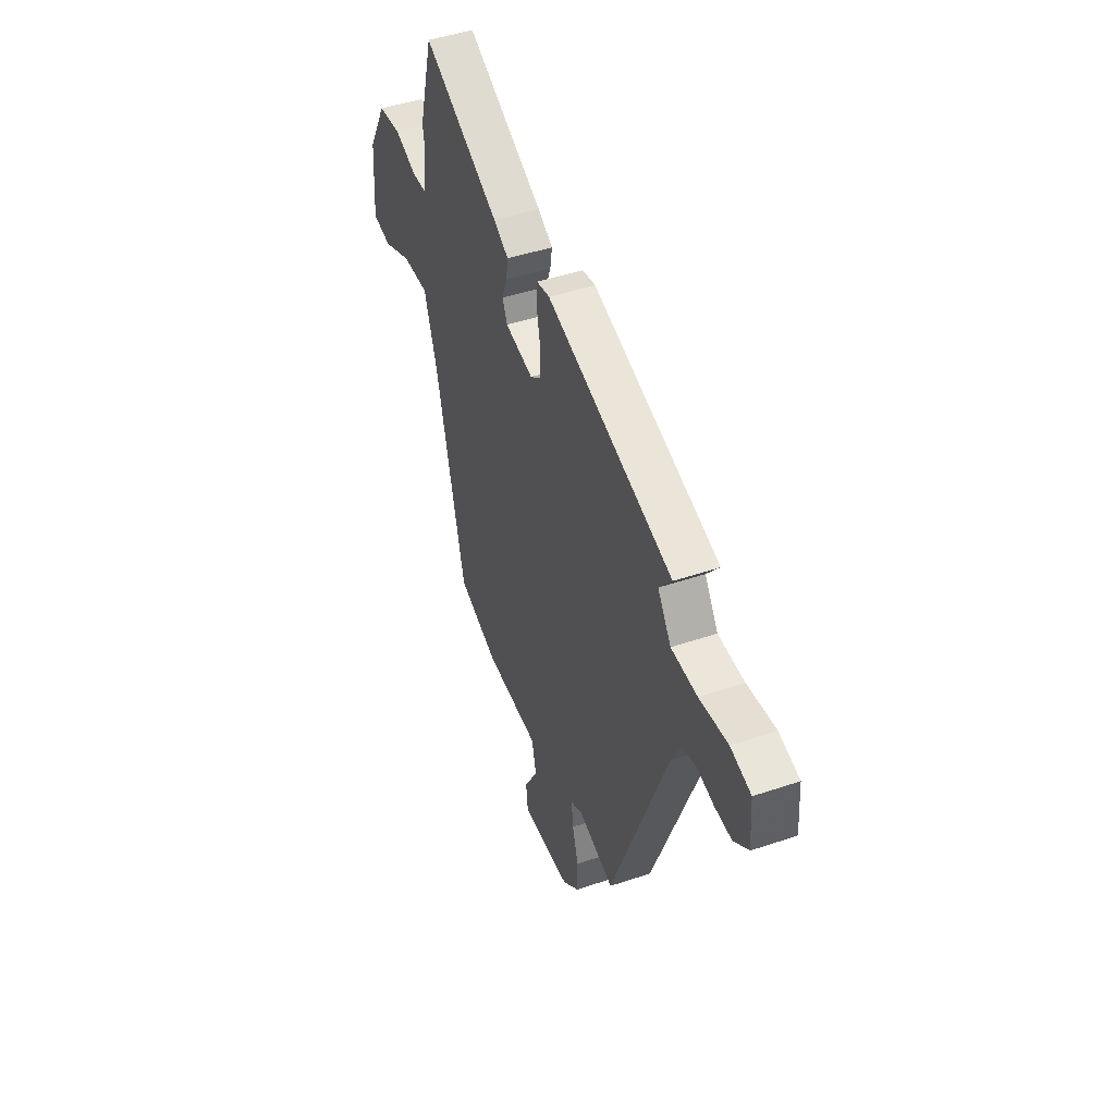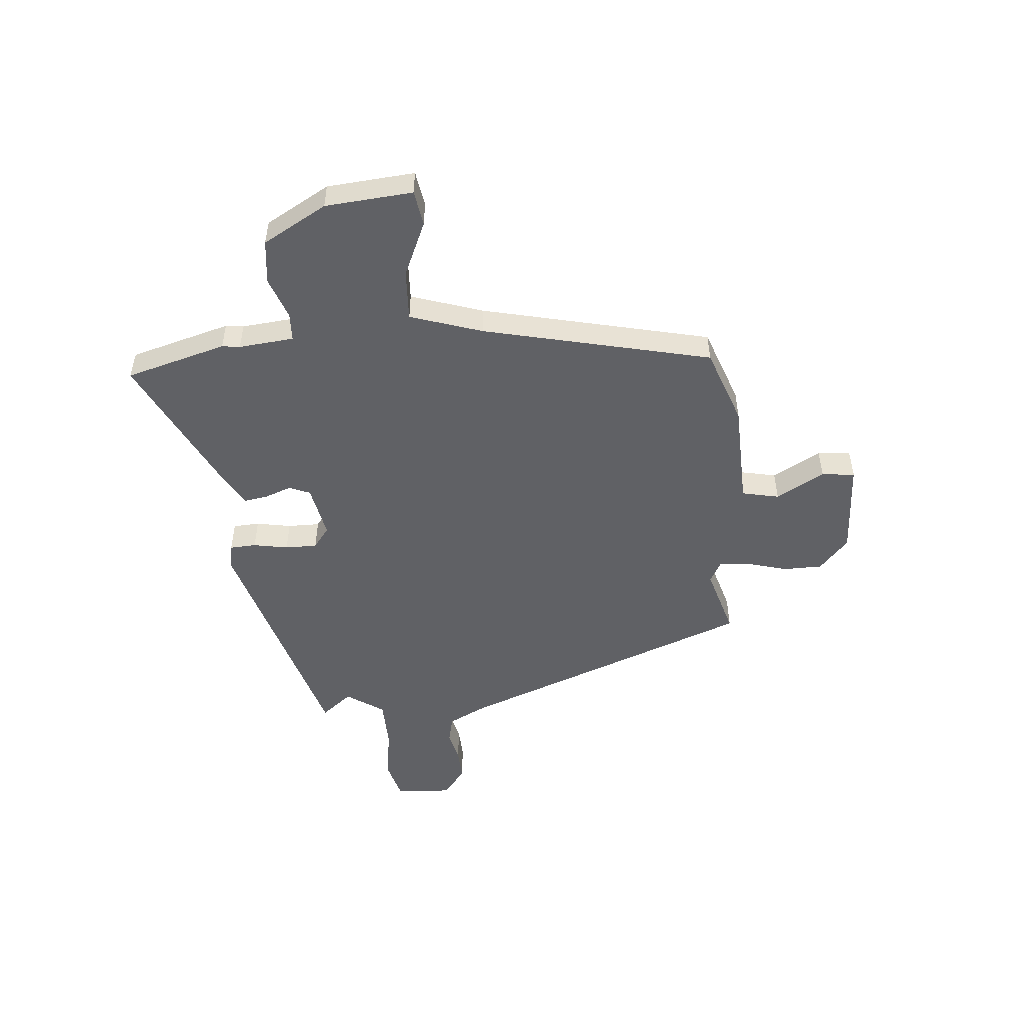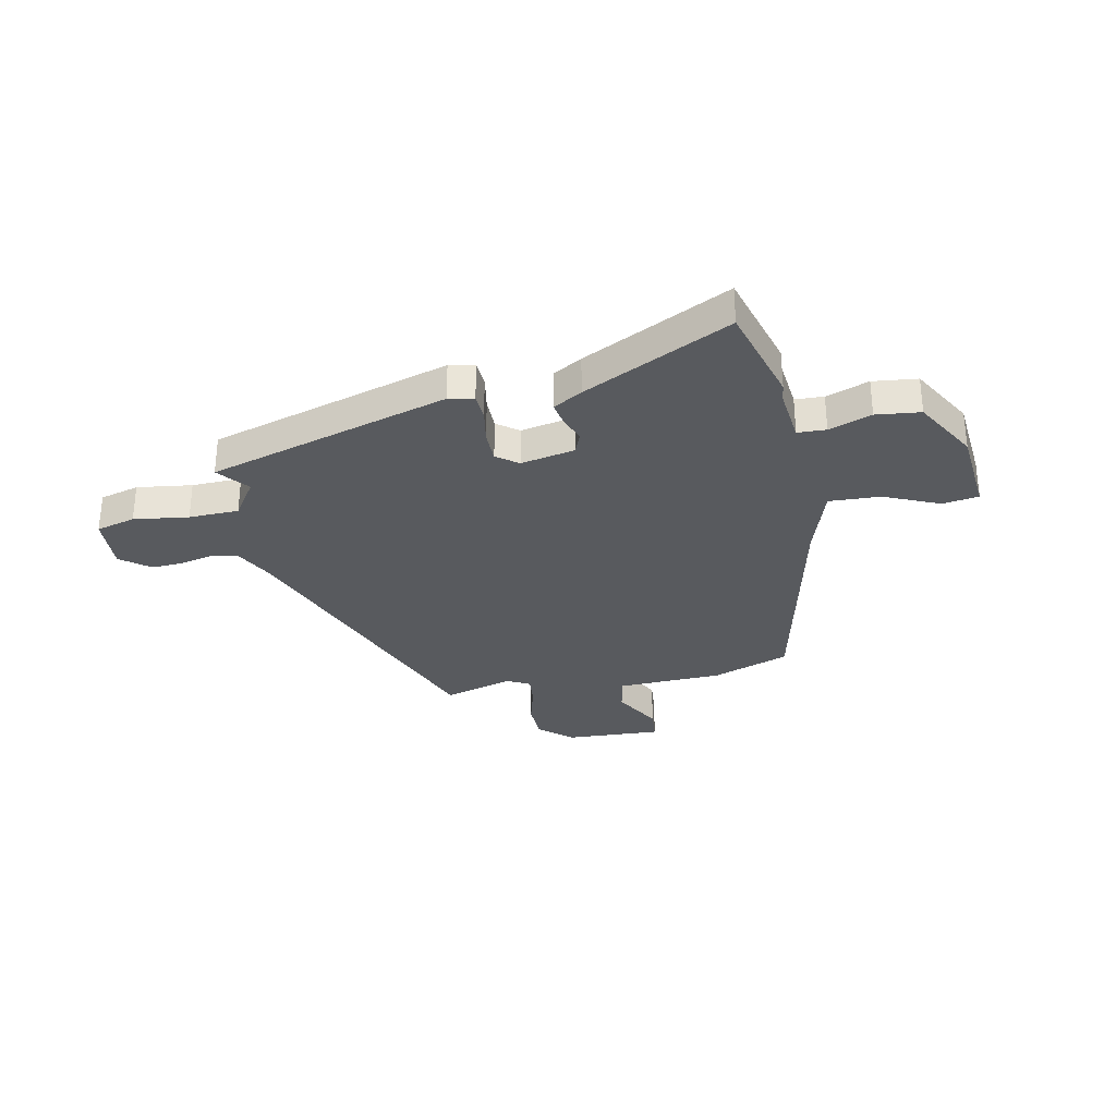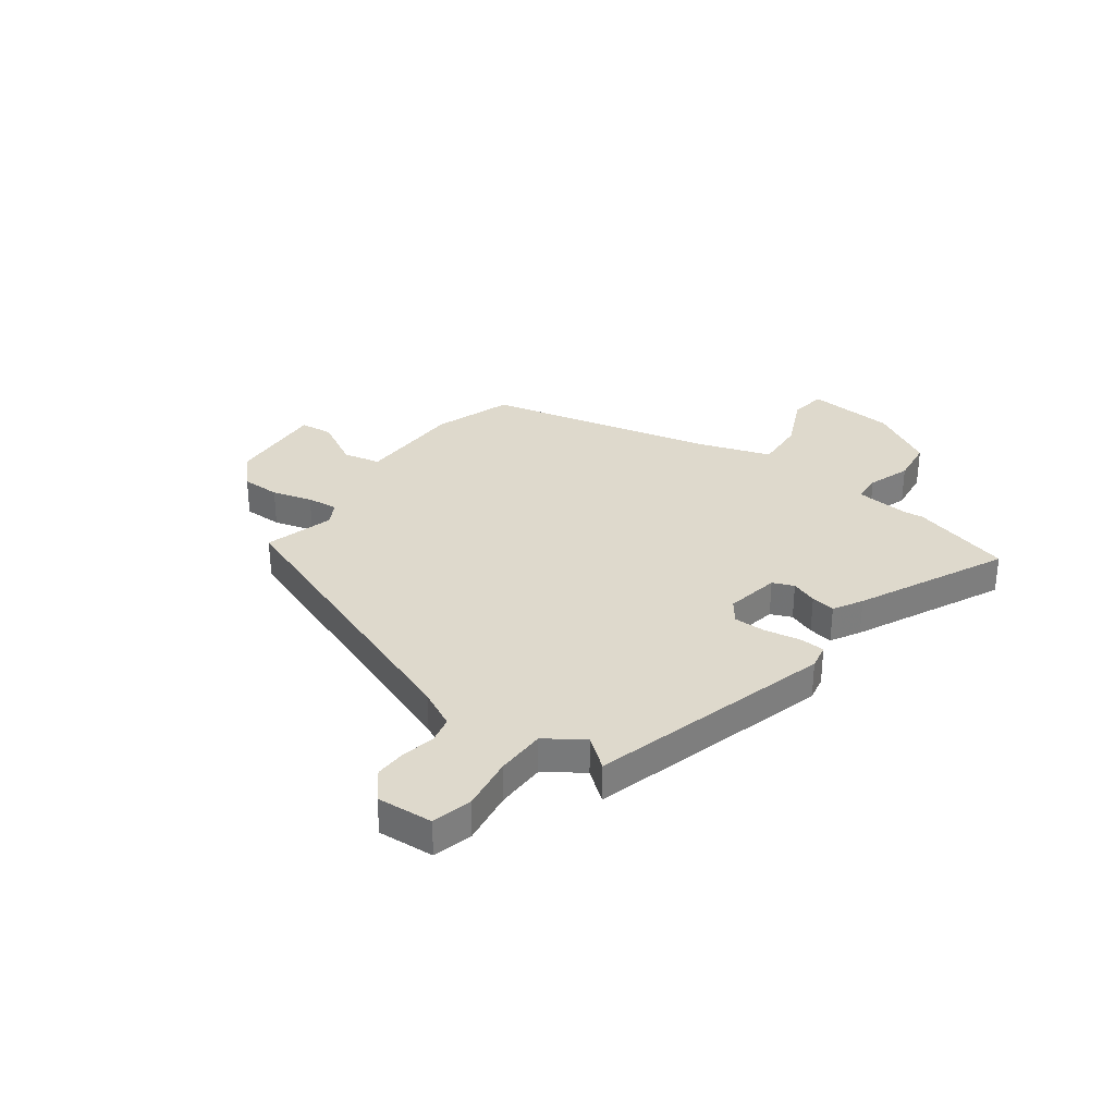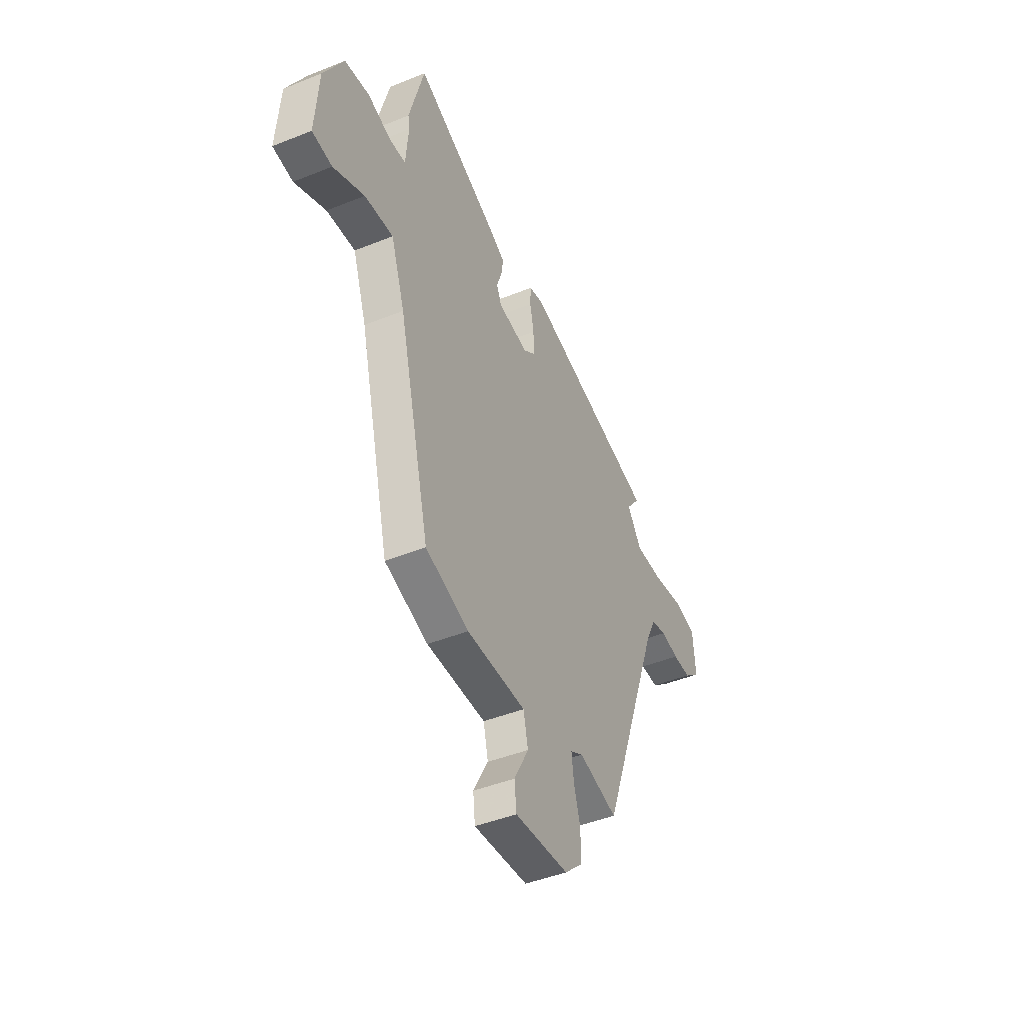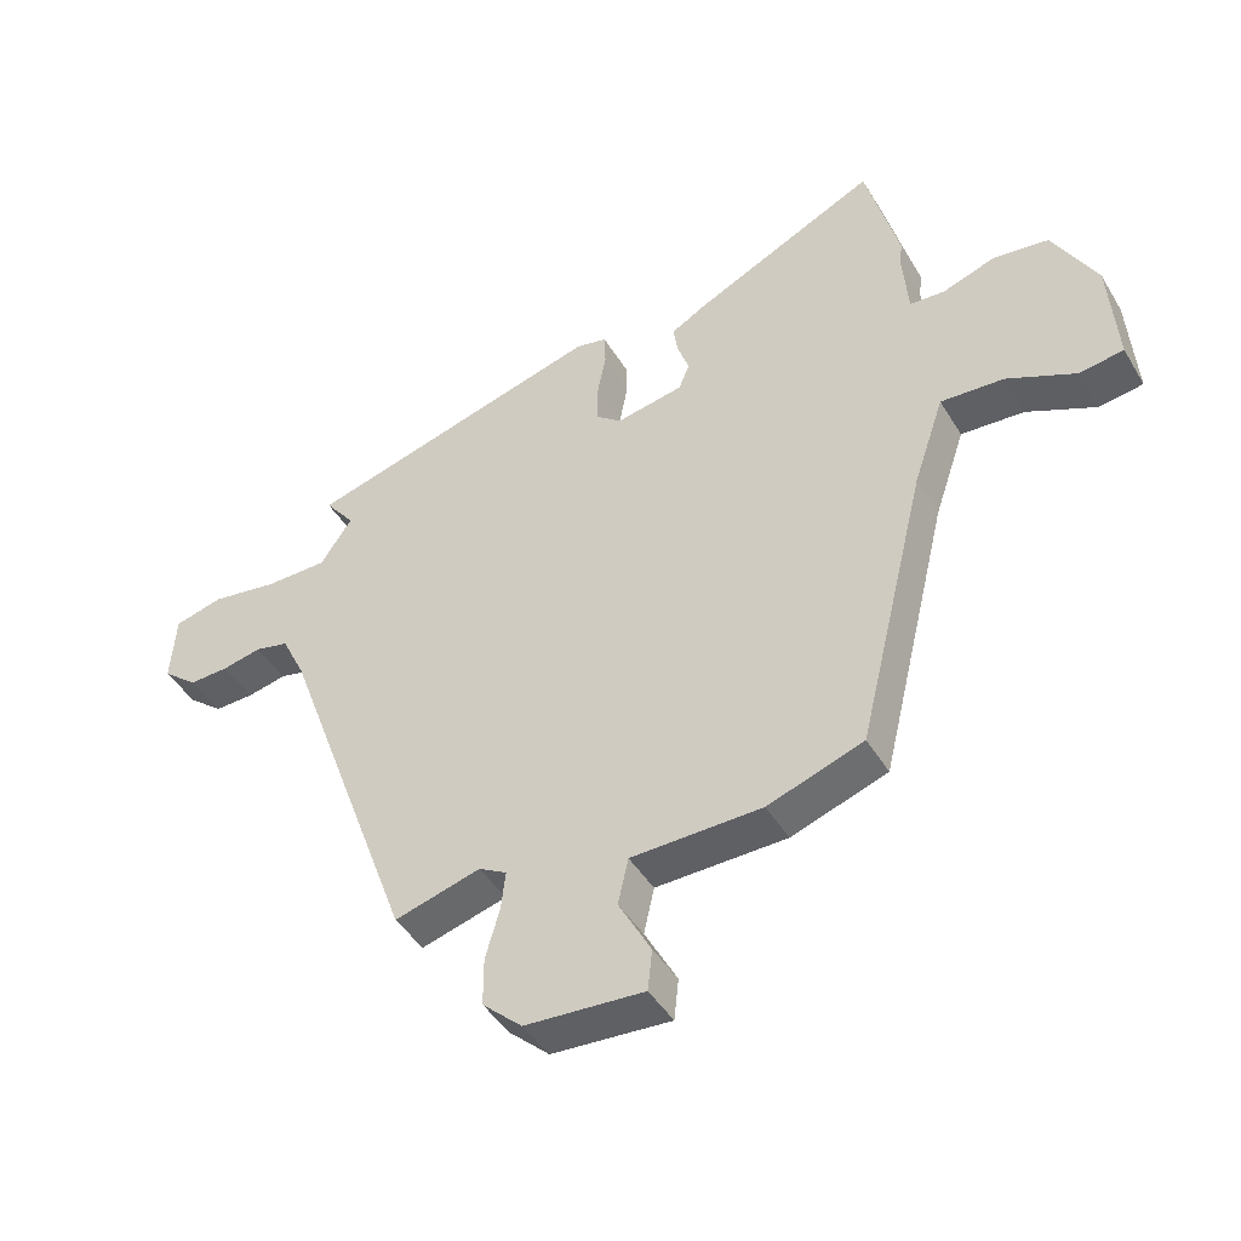
<metadata>
{"format":"obj","ext":"obj","renderer":"f3d","projection":"perspective","resolution":1024,"background":"white","views":[{"elev":46.5,"azim":-111.1,"up":"+Z"},{"elev":-50.2,"azim":95.7,"up":"+Y"},{"elev":-31.1,"azim":12.6,"up":"+Y"},{"elev":32.1,"azim":-53.4,"up":"+Y"},{"elev":-44.4,"azim":115.2,"up":"+Z"},{"elev":-44.4,"azim":29.2,"up":"+Z"}]}
</metadata>
<code>
v -0.319 0.07 -0.505
v -0.526 0.07 0.059
v -0.562 0.07 0.132
v -0.614 0.07 0.144
v -0.675 0.07 0.131
v -0.736 0.07 0.129
v -0.79 0.07 0.173
v -0.782 0.07 0.28
v -0.707 0.07 0.299
v -0.603 0.07 0.283
v -0.508 0.07 0.284
v -0.459 0.07 0.355
v -0.505 0.07 0.414
v -0.045 0.07 0.542
v 0.003 0.07 0.532
v 0.005 0.07 0.482
v -0.008 0.07 0.416
v -0.009 0.07 0.355
v 0.031 0.07 0.324
v 0.134 0.07 0.343
v 0.151 0.07 0.383
v 0.133 0.07 0.433
v 0.126 0.07 0.479
v 0.181 0.07 0.51
v 0.462 0.07 0.644
v 0.513 0.07 0.452
v 0.508 0.07 0.418
v 0.517 0.07 0.313
v 0.571 0.07 0.31
v 0.652 0.07 0.338
v 0.736 0.07 0.327
v 0.803 0.07 0.205
v 0.815 0.07 0.038
v 0.747 0.07 0.028
v 0.642 0.07 0.076
v 0.545 0.07 0.082
v 0.498 0.07 -0.055
v 0.392 0.07 -0.488
v 0.245 0.07 -0.539
v 0.044 0.07 -0.543
v 0.028 0.07 -0.614
v 0.078 0.07 -0.706
v 0.071 0.07 -0.769
v -0.112 0.07 -0.757
v -0.173 0.07 -0.701
v -0.173 0.07 -0.627
v -0.151 0.07 -0.551
v -0.144 0.07 -0.492
v -0.187 0.07 -0.468
v -0.319 0 -0.505
v -0.526 0 0.059
v -0.562 0 0.132
v -0.614 0 0.144
v -0.675 0 0.131
v -0.736 0 0.129
v -0.79 0 0.173
v -0.782 0 0.28
v -0.707 0 0.299
v -0.603 0 0.283
v -0.508 0 0.284
v -0.459 0 0.355
v -0.505 0 0.414
v -0.045 0 0.542
v 0.003 0 0.532
v 0.005 0 0.482
v -0.008 0 0.416
v -0.009 0 0.355
v 0.031 0 0.324
v 0.134 0 0.343
v 0.151 0 0.383
v 0.133 0 0.433
v 0.126 0 0.479
v 0.181 0 0.51
v 0.462 0 0.644
v 0.513 0 0.452
v 0.508 0 0.418
v 0.517 0 0.313
v 0.571 0 0.31
v 0.652 0 0.338
v 0.736 0 0.327
v 0.803 0 0.205
v 0.815 0 0.038
v 0.747 0 0.028
v 0.642 0 0.076
v 0.545 0 0.082
v 0.498 0 -0.055
v 0.392 0 -0.488
v 0.245 0 -0.539
v 0.044 0 -0.543
v 0.028 0 -0.614
v 0.078 0 -0.706
v 0.071 0 -0.769
v -0.112 0 -0.757
v -0.173 0 -0.701
v -0.173 0 -0.627
v -0.151 0 -0.551
v -0.144 0 -0.492
v -0.187 0 -0.468
f 44 45 46 47
f 44 47 48
f 41 42 43 44
f 40 41 44 48
f 37 38 39 40
f 36 37 40 48
f 32 33 34 35
f 32 35 36
f 29 30 31 32
f 28 29 32 36
f 24 25 26 27
f 24 27 28
f 21 22 23 24
f 21 24 28 36
f 14 15 16 17
f 12 13 14 17
f 11 12 17 18
f 7 8 9 10
f 7 10 11
f 4 5 6 7
f 4 7 11 18
f 49 1 2
f 49 2 3
f 48 49 3
f 20 21 36 48
f 19 20 48 3
f 3 4 18 19
f 96 95 94 93
f 97 96 93
f 93 92 91 90
f 97 93 90 89
f 89 88 87 86
f 97 89 86 85
f 84 83 82 81
f 85 84 81
f 81 80 79 78
f 85 81 78 77
f 76 75 74 73
f 77 76 73
f 73 72 71 70
f 85 77 73 70
f 66 65 64 63
f 66 63 62 61
f 67 66 61 60
f 59 58 57 56
f 60 59 56
f 56 55 54 53
f 67 60 56 53
f 51 50 98
f 52 51 98
f 52 98 97
f 97 85 70 69
f 52 97 69 68
f 68 67 53 52
f 1 50 51 2
f 2 51 52 3
f 3 52 53 4
f 4 53 54 5
f 5 54 55 6
f 6 55 56 7
f 7 56 57 8
f 8 57 58 9
f 9 58 59 10
f 10 59 60 11
f 11 60 61 12
f 12 61 62 13
f 13 62 63 14
f 14 63 64 15
f 15 64 65 16
f 16 65 66 17
f 17 66 67 18
f 18 67 68 19
f 19 68 69 20
f 20 69 70 21
f 21 70 71 22
f 22 71 72 23
f 23 72 73 24
f 24 73 74 25
f 25 74 75 26
f 26 75 76 27
f 27 76 77 28
f 28 77 78 29
f 29 78 79 30
f 30 79 80 31
f 31 80 81 32
f 32 81 82 33
f 33 82 83 34
f 34 83 84 35
f 35 84 85 36
f 36 85 86 37
f 37 86 87 38
f 38 87 88 39
f 39 88 89 40
f 40 89 90 41
f 41 90 91 42
f 42 91 92 43
f 43 92 93 44
f 44 93 94 45
f 45 94 95 46
f 46 95 96 47
f 47 96 97 48
f 48 97 98 49
f 49 98 50 1

</code>
